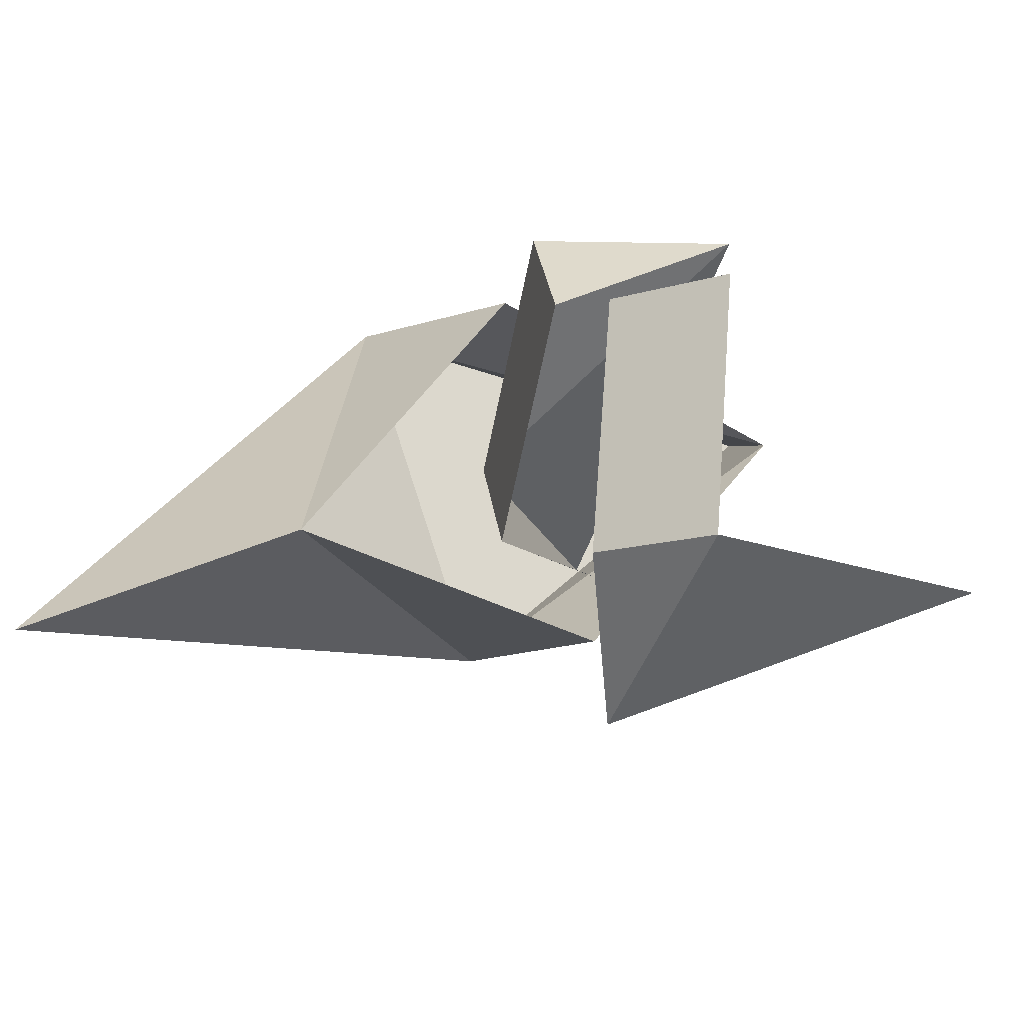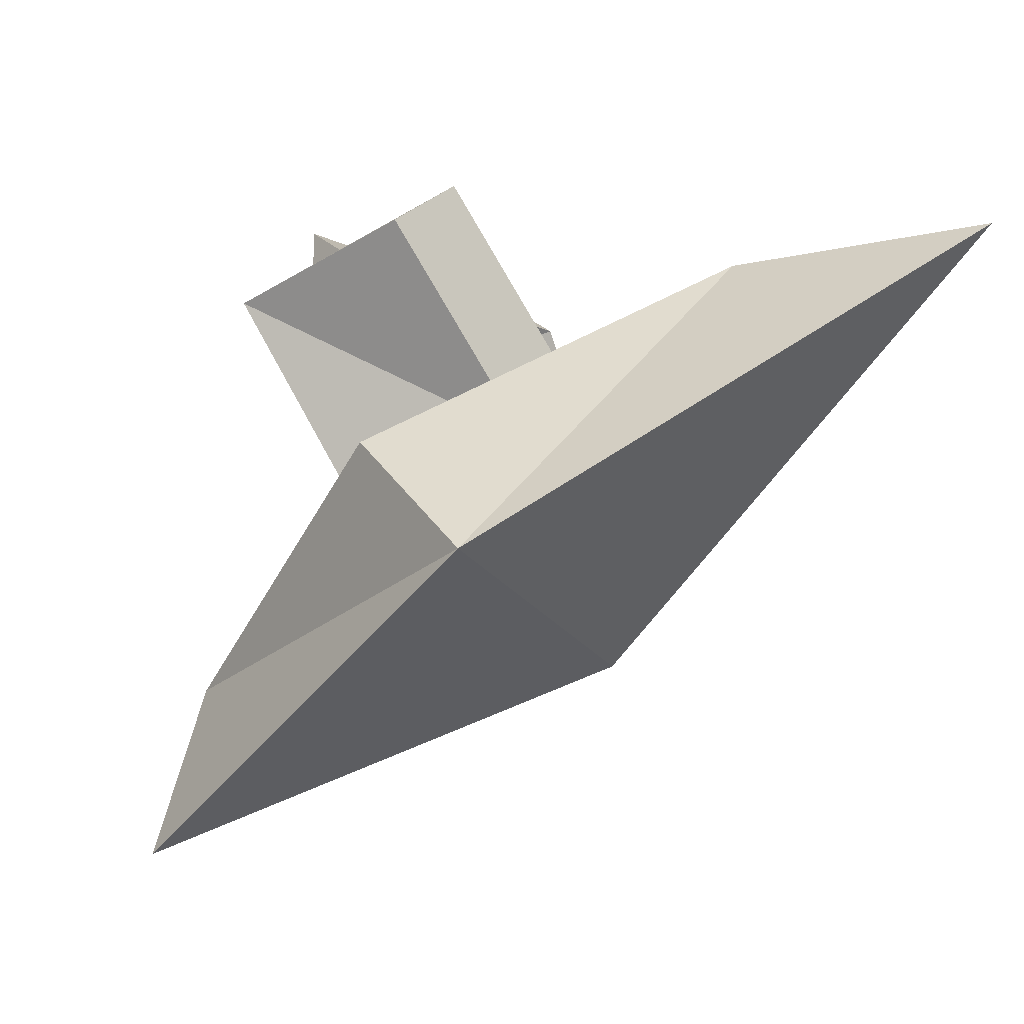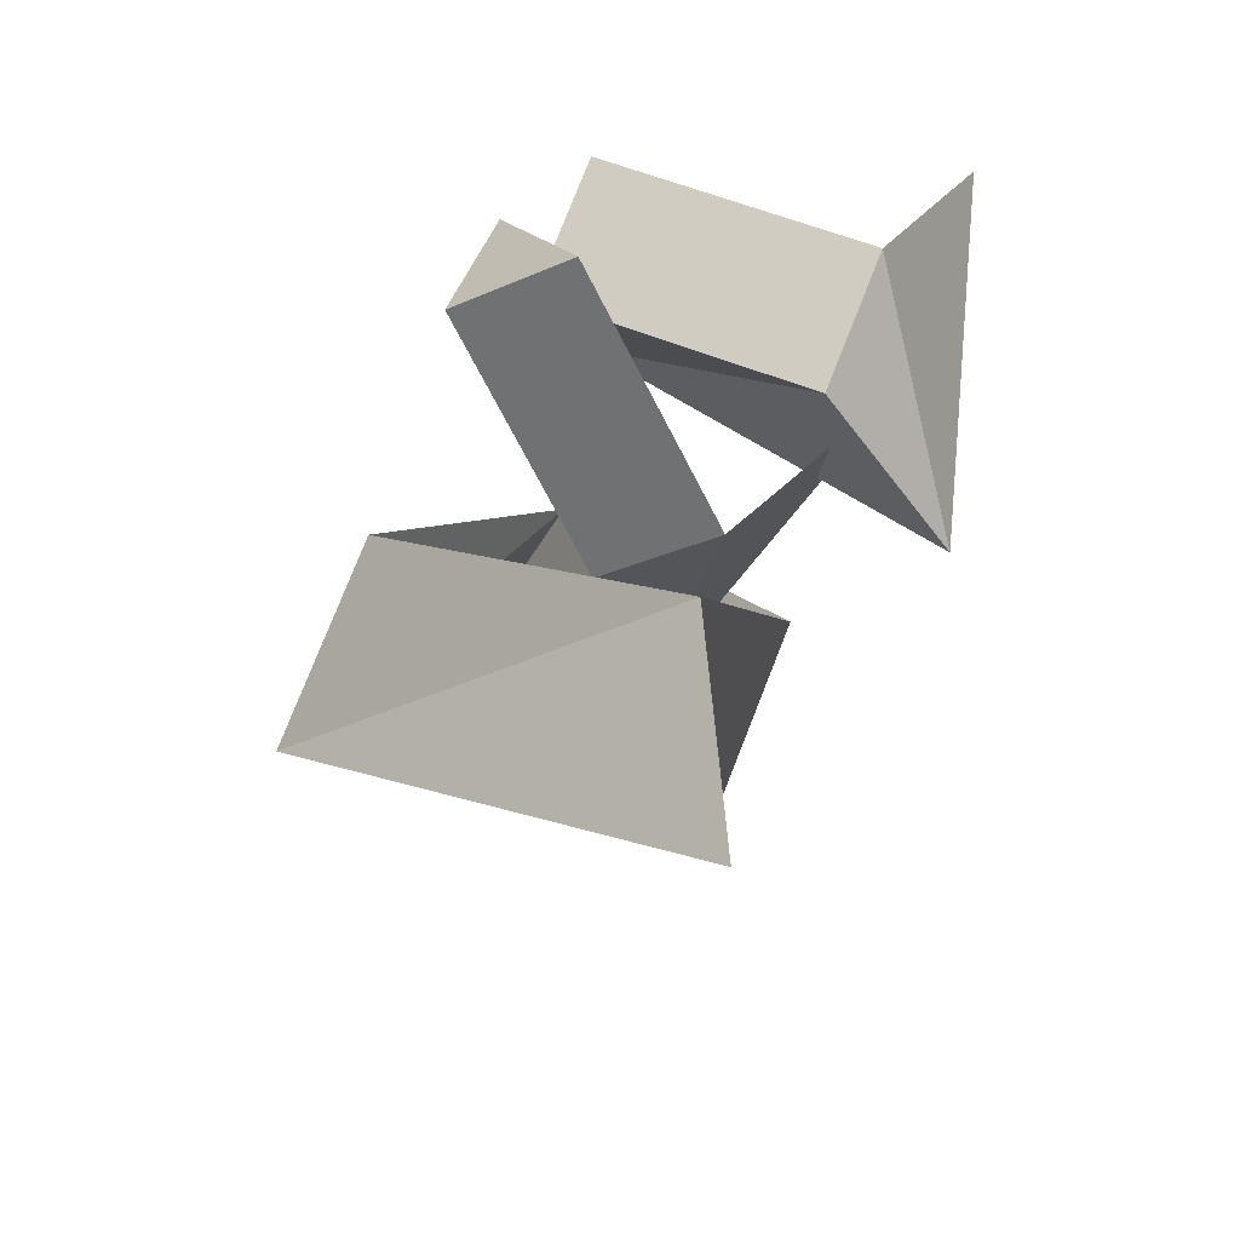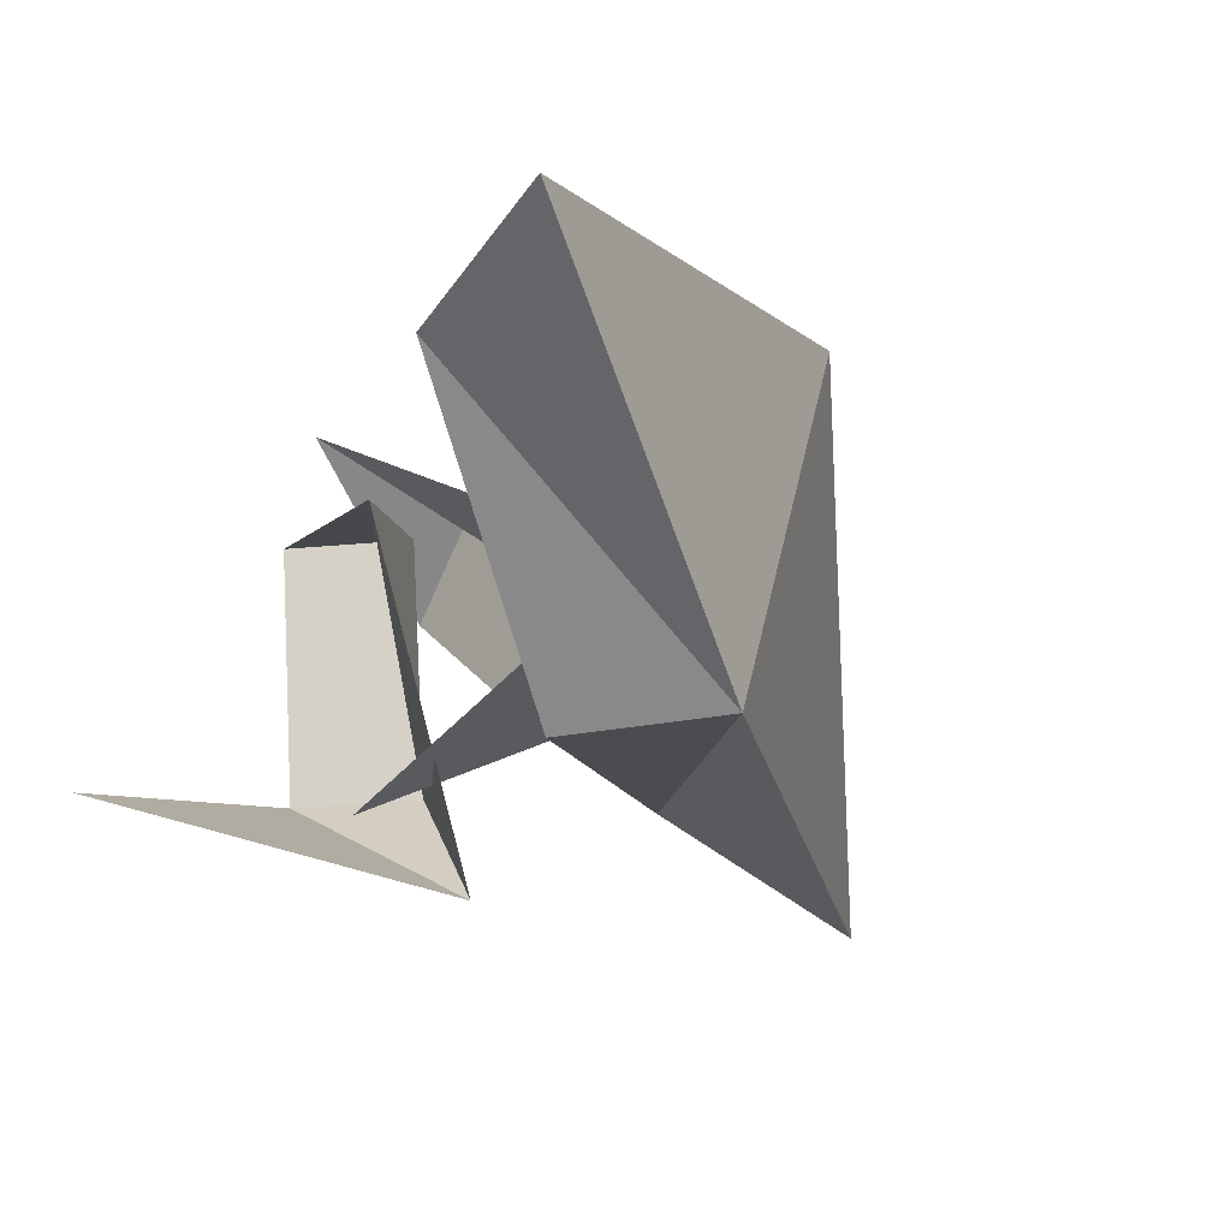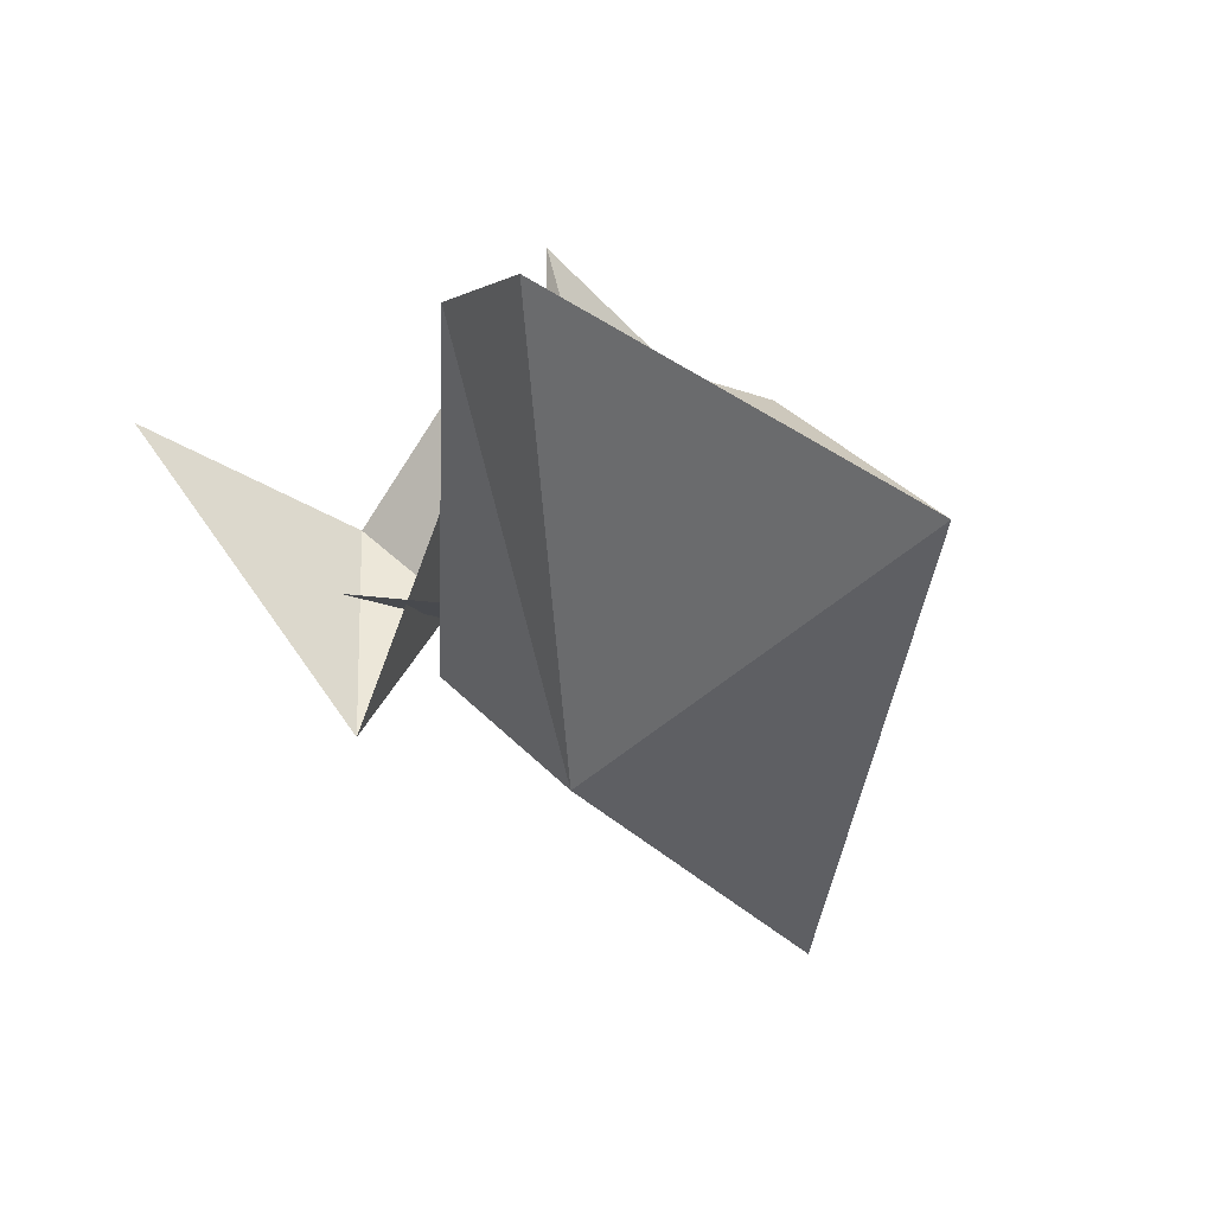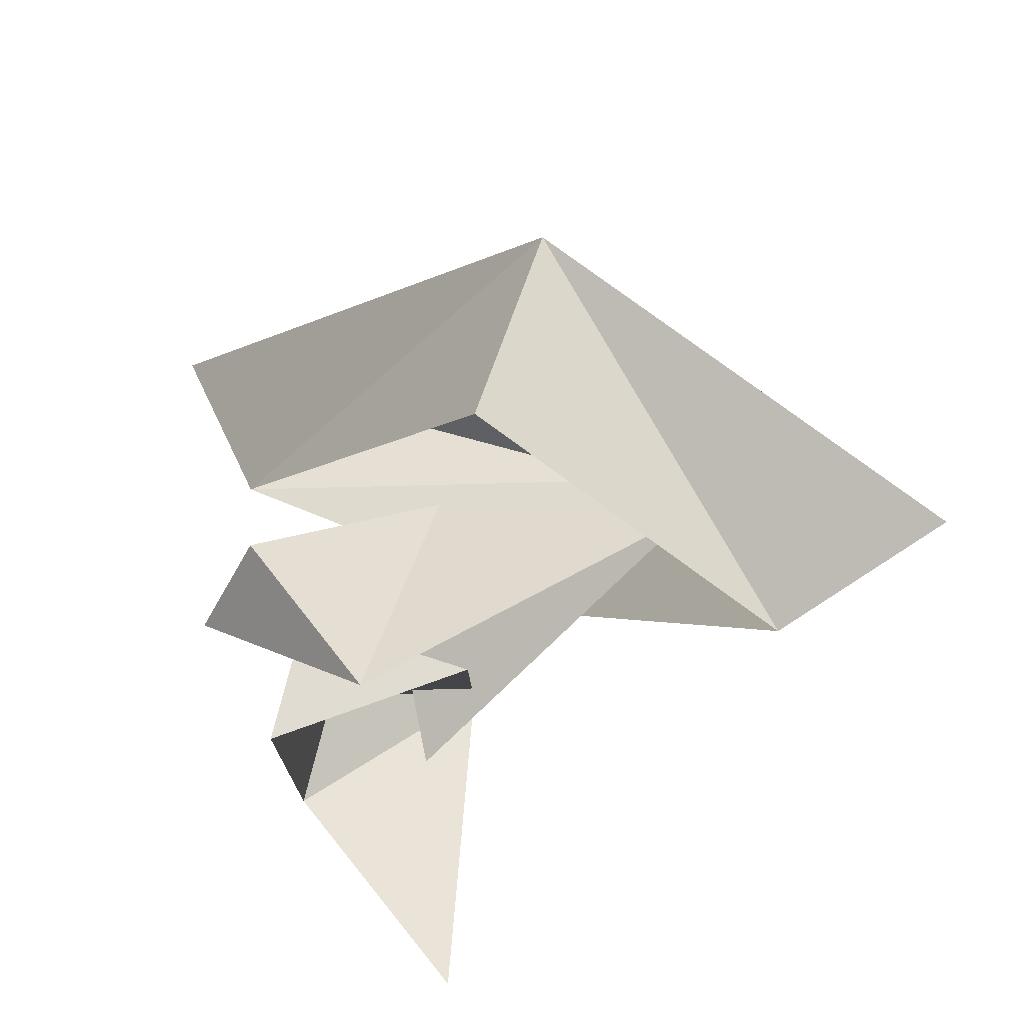
<metadata>
{"format":"obj","ext":"obj","renderer":"f3d","projection":"perspective","resolution":1024,"background":"white","views":[{"elev":66.0,"azim":-177.6,"up":"+Y"},{"elev":-11.4,"azim":44.1,"up":"+Y"},{"elev":45.9,"azim":112.2,"up":"+Y"},{"elev":-11.8,"azim":-28.3,"up":"+Z"},{"elev":-73.0,"azim":-35.0,"up":"+Y"},{"elev":66.0,"azim":-109.3,"up":"+Z"}]}
</metadata>
<code>
o Cube
v -0.7894 -2.254 2.51
v 1.657 5.652 0.2018
v -0.04903 5.173 -2.068
v 6.901 4.787 -3.225
v 4.034 0.6417 2.444
v 4.17 4.587 -1.935
v 2.403 2.518 -0.2245
v -1.063 -0.298 1.591
v 1.274 -0.29 -0.2398
v -0.2309 4.234 1.839
v 0.9243 2.63 -3.238
v 2.267 2.073 2.202
v 1.92 4.877 1.403
v 2.141 3.293 -1.425
v -0.1472 5.319 0.833
v 1.063 1.252 -1.764
v 1.078 4.543 0.9137
v -2.751 4.204 -2.19
v -0.1144 2.993 0.881
v 2.524 -0.0371 -1.595
v 0.01229 3.565 -2.326
v 1.176 4.396 -1.987
f 9 14 7
f 15 19 17
f 20 6 4
f 11 3 22
f 2 10 13
f 5 8 1
f 6 5 4
f 7 10 9
f 14 13 7
f 17 3 15
f 19 22 17
f 8 20 1
f 20 5 1
f 9 21 14
f 20 16 6
f 11 18 3
f 5 12 8
f 6 12 5
f 7 13 10
f 14 2 13
f 17 22 3
f 19 11 22
f 8 16 20
f 20 4 5

</code>
